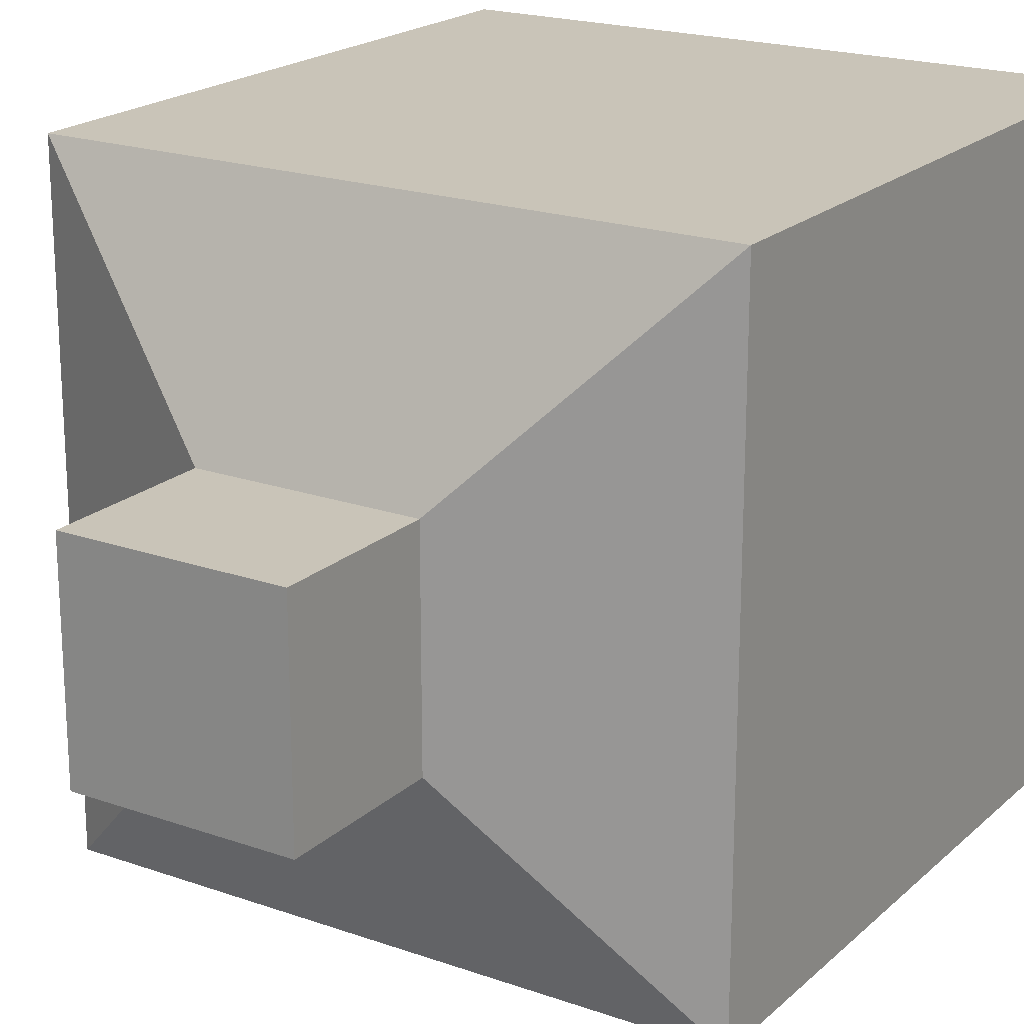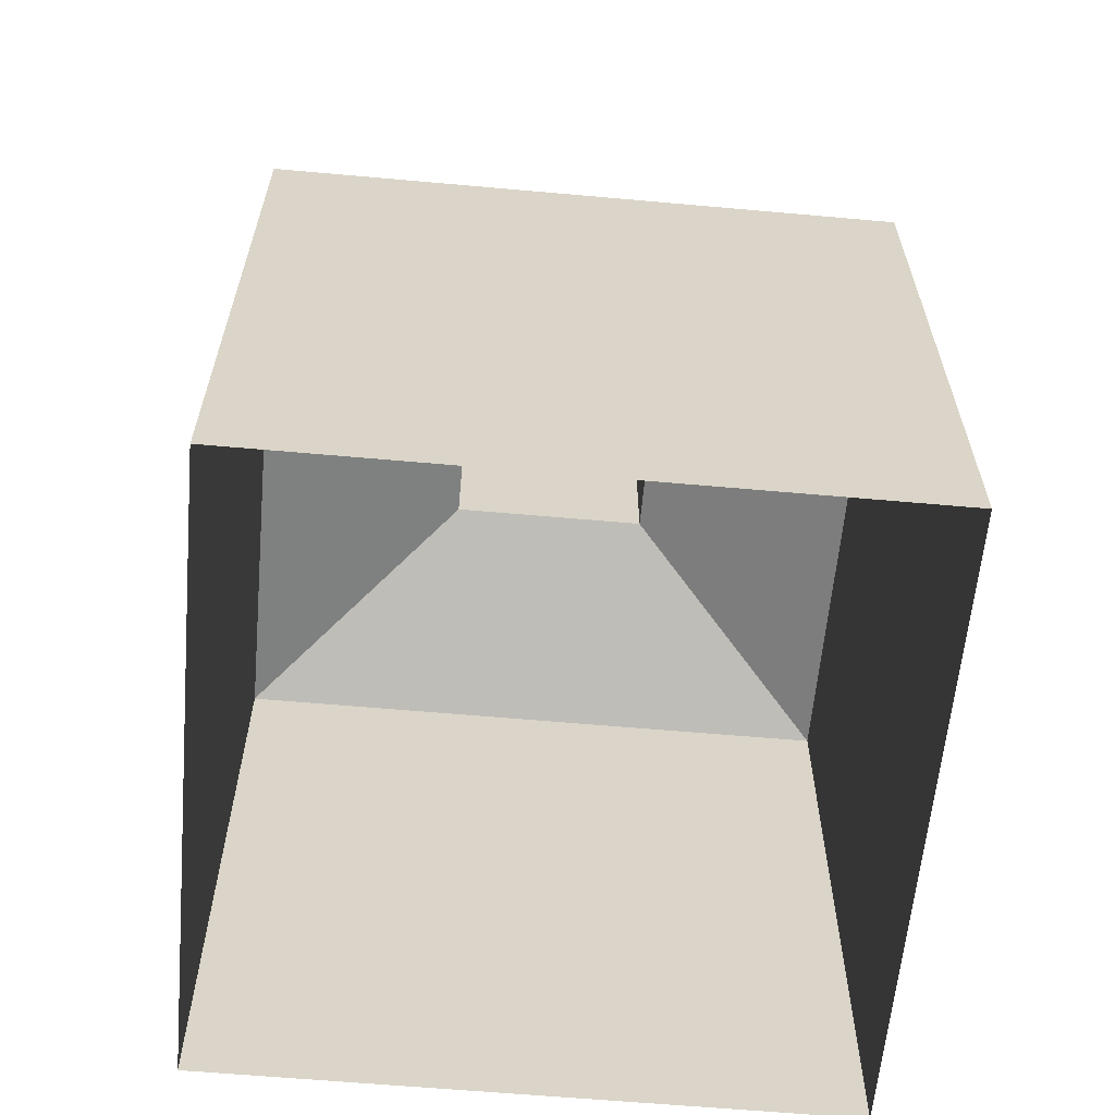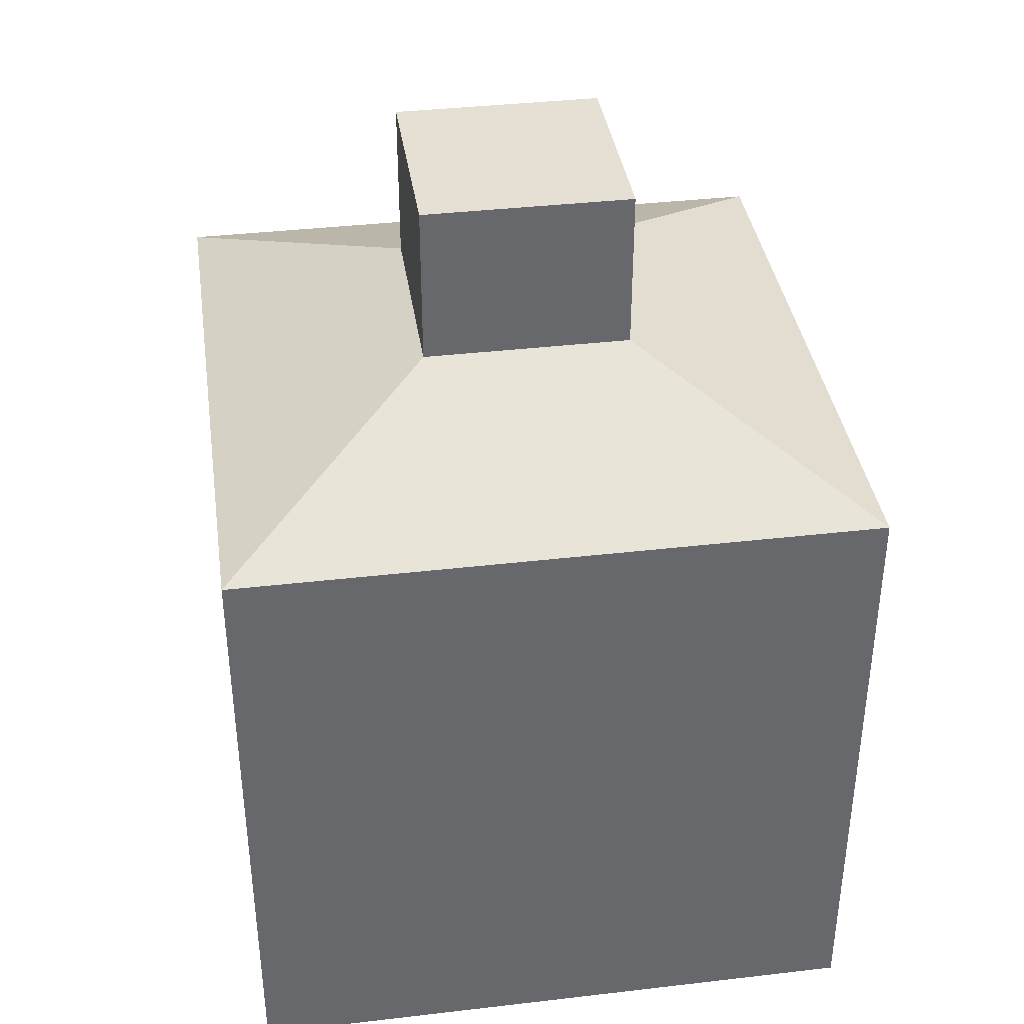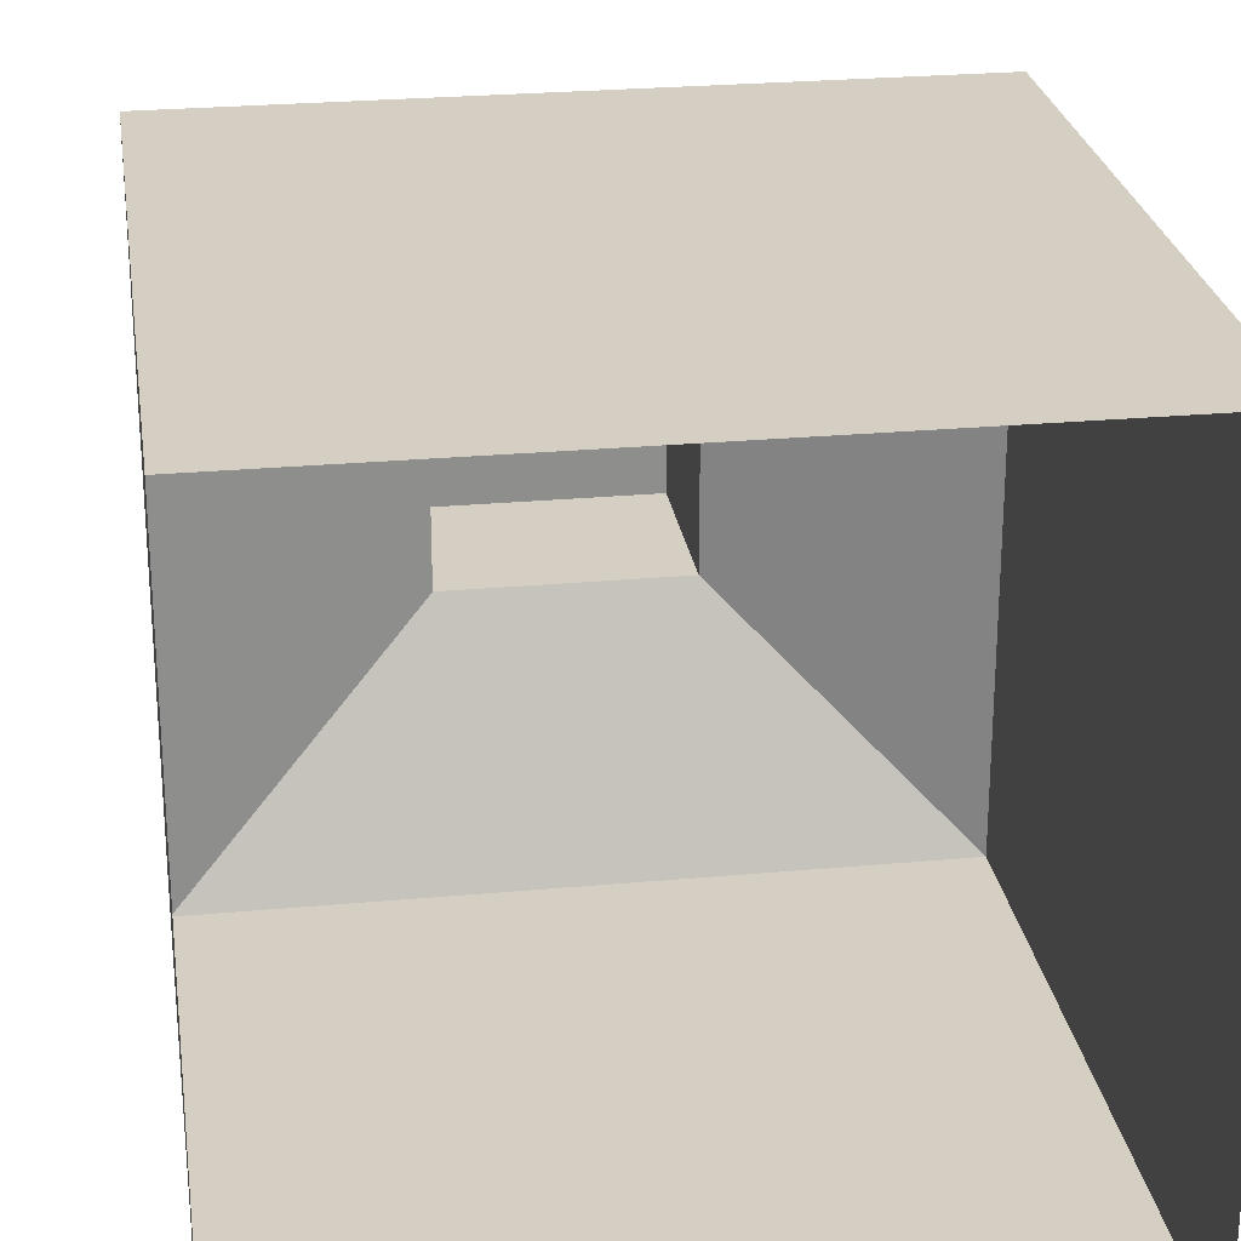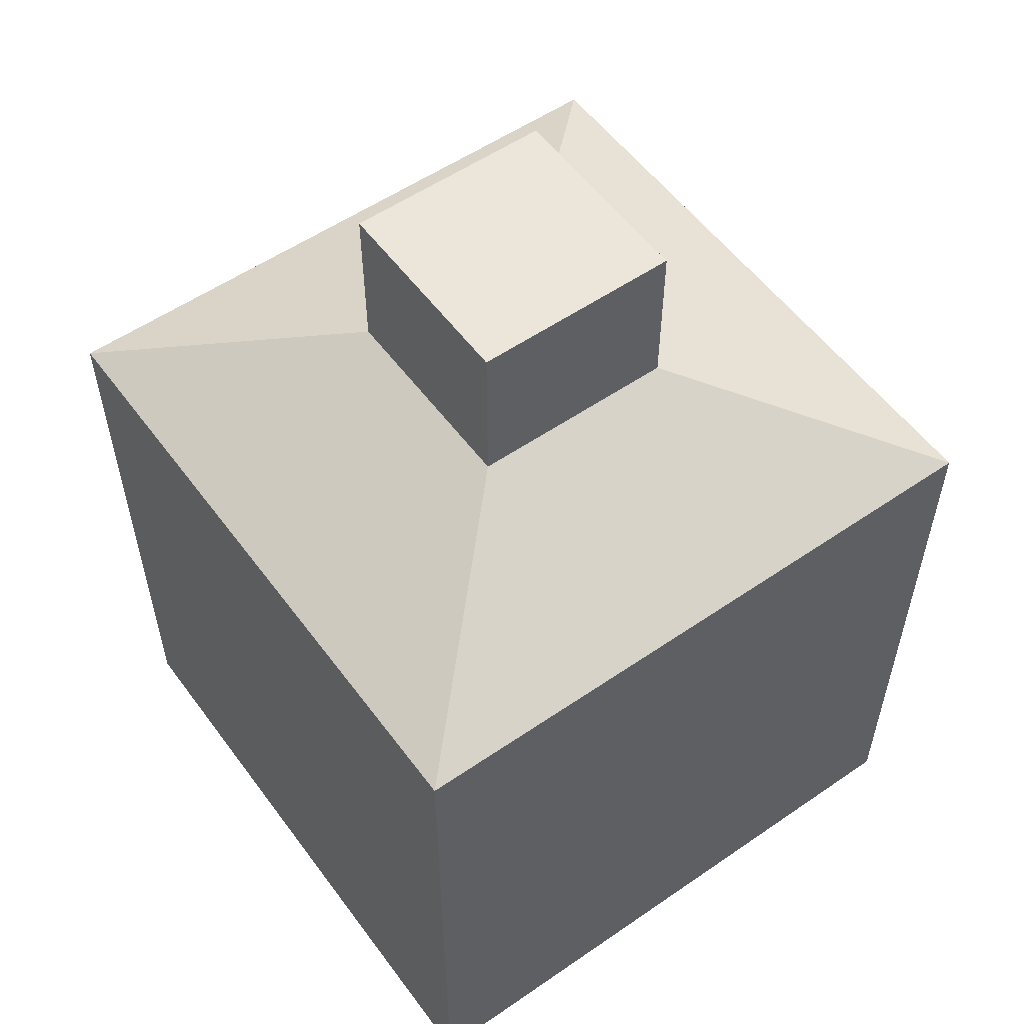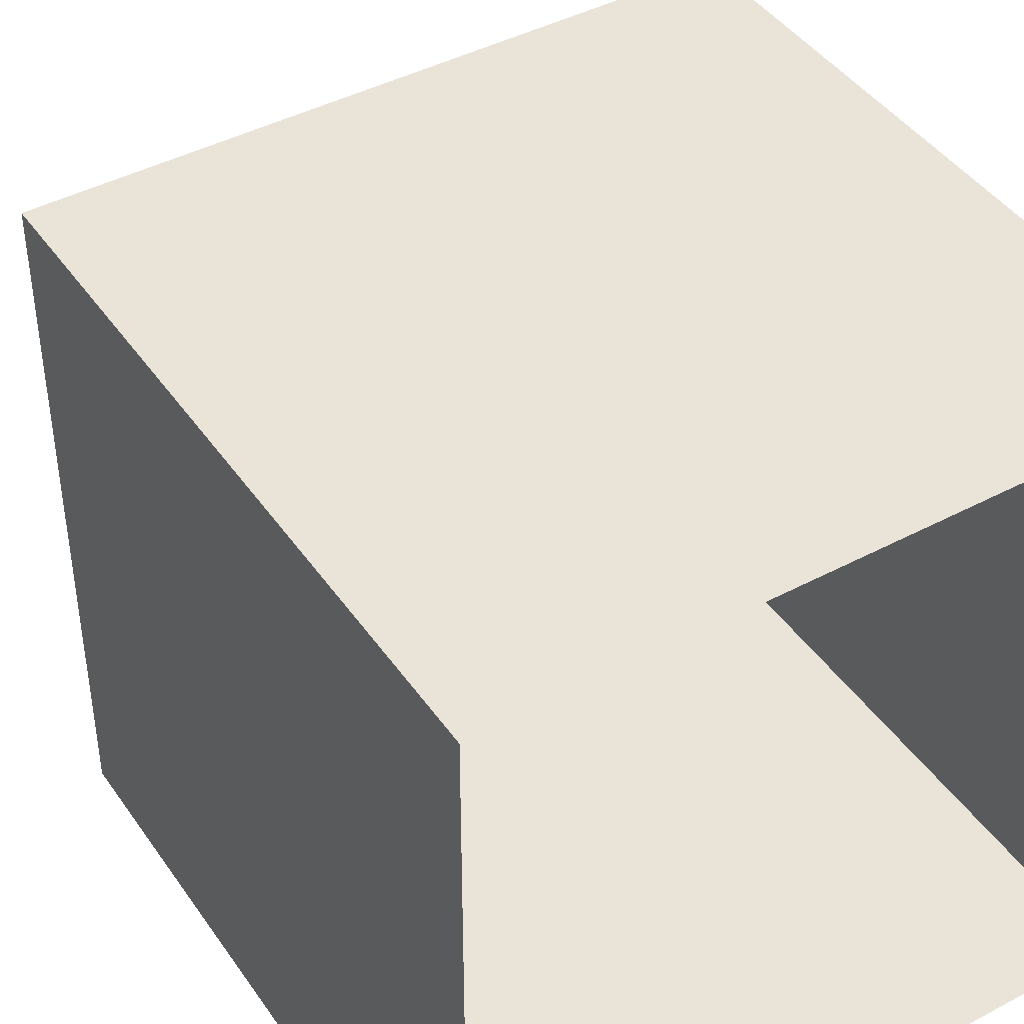
<metadata>
{"format":"obj","ext":"obj","renderer":"f3d","projection":"perspective","resolution":1024,"background":"white","views":[{"elev":20.2,"azim":-147.3,"up":"+Z"},{"elev":-61.3,"azim":174.8,"up":"+Y"},{"elev":38.0,"azim":171.6,"up":"+Y"},{"elev":25.6,"azim":-8.4,"up":"+Z"},{"elev":55.3,"azim":54.1,"up":"+Y"},{"elev":43.4,"azim":-32.1,"up":"+Z"}]}
</metadata>
<code>
o Cube
v -1 0 1
v -0.3252 2.297 0.3252
v -1 0 -1
v -0.3252 2.297 -0.3252
v 1 0 1
v 0.3252 2.297 0.3252
v 1 0 -1
v 0.3252 2.297 -0.3252
v -1 2 1
v -1 2 -1
v 1 2 -1
v 1 2 1
v -0.3252 2.802 0.3252
v -0.3252 2.802 -0.3252
v 0.3252 2.802 0.3252
v 0.3252 2.802 -0.3252
f 1 9 10 3
f 3 10 11 7
f 7 11 12 5
f 5 12 9 1
f 6 8 16 15
f 2 4 10 9
f 4 8 11 10
f 8 6 12 11
f 6 2 9 12
f 16 14 13 15
f 4 2 13 14
f 2 6 15 13
f 8 4 14 16

</code>
